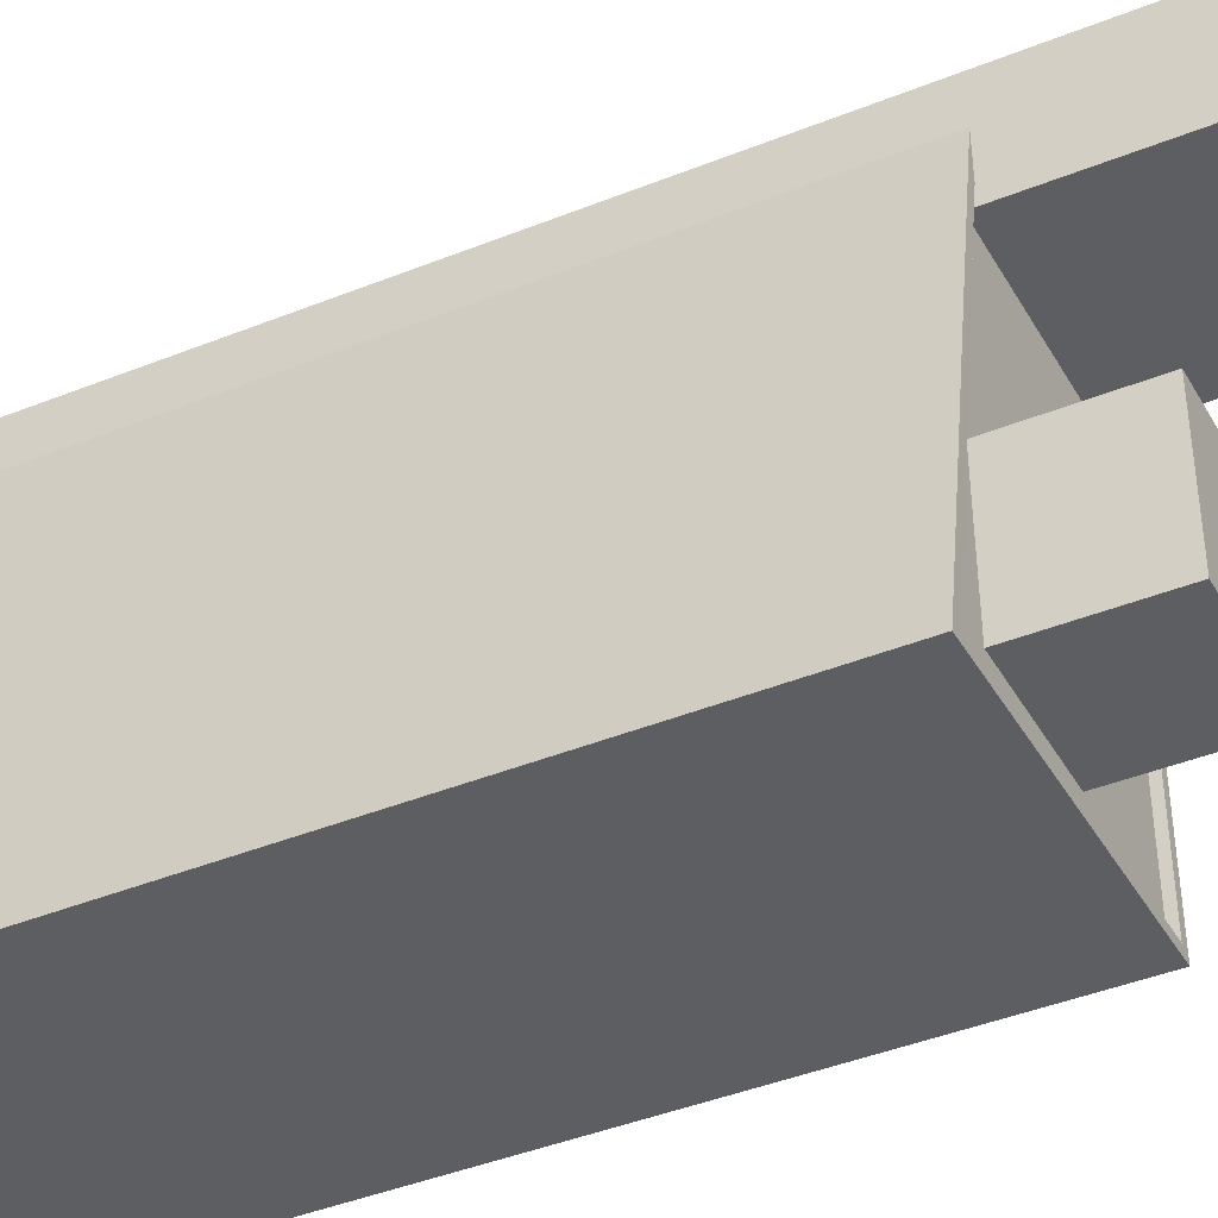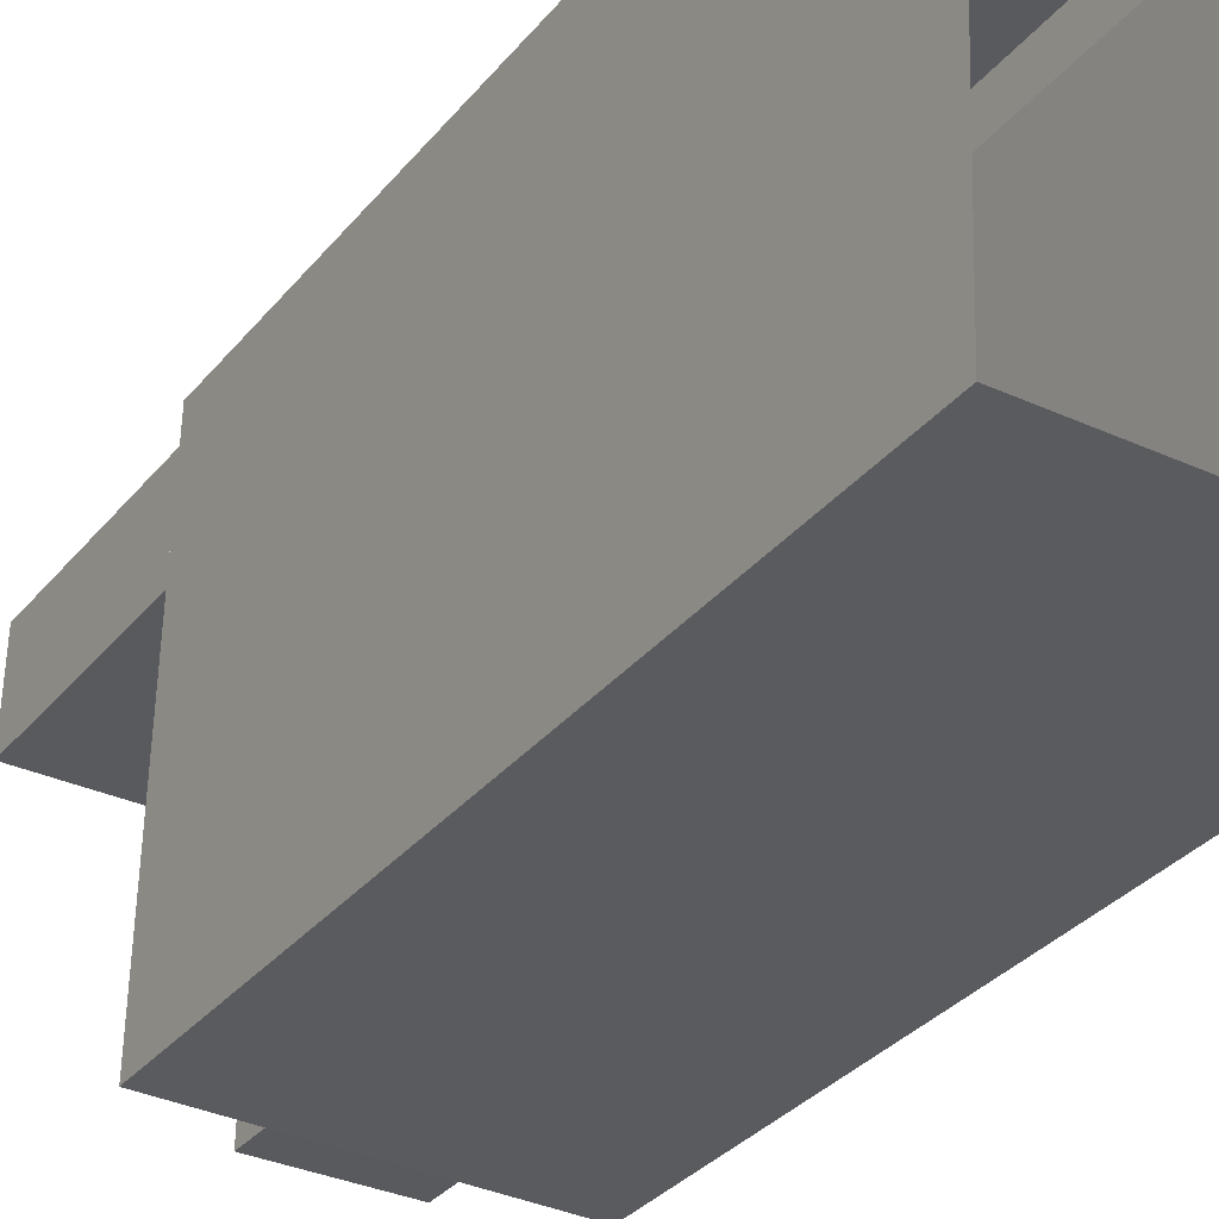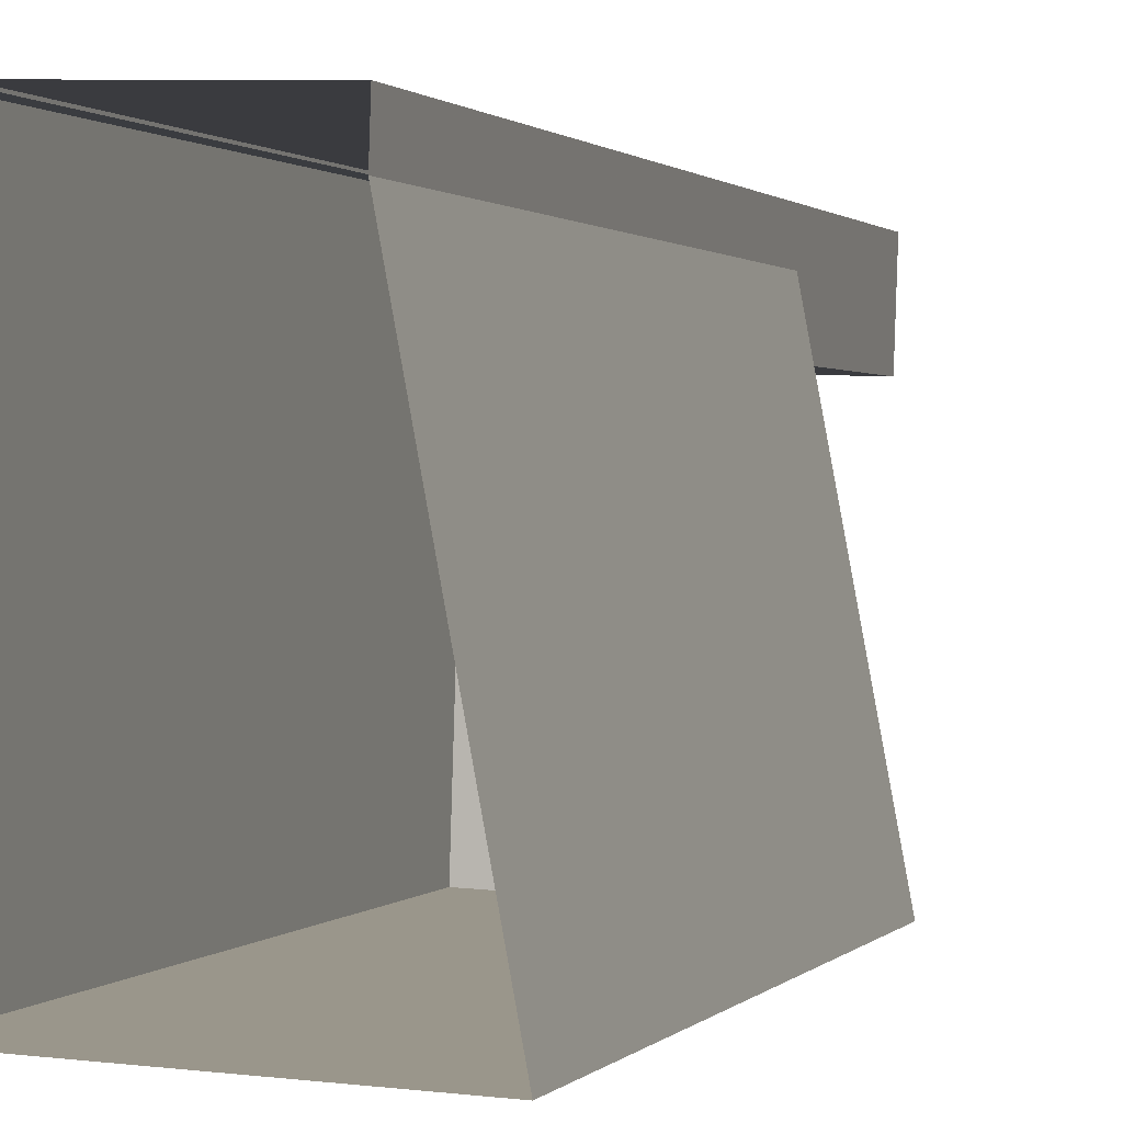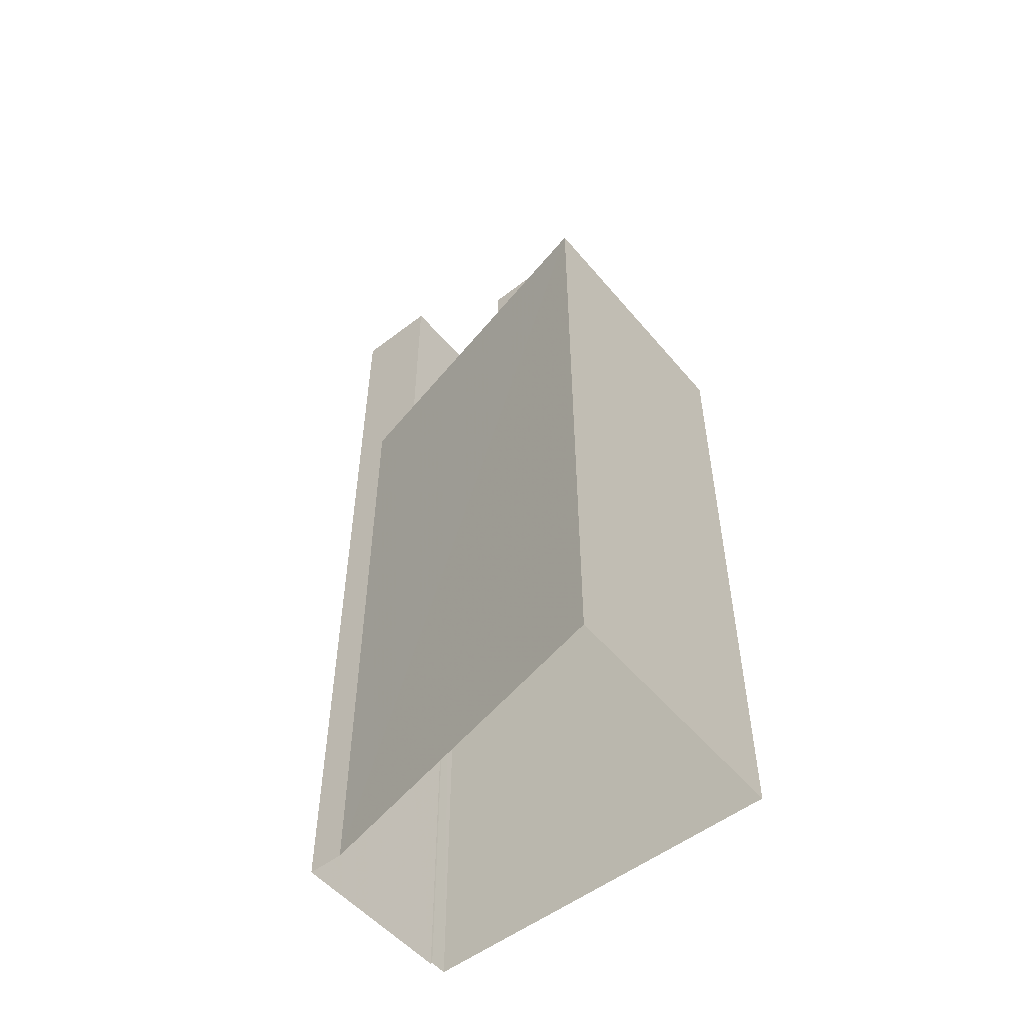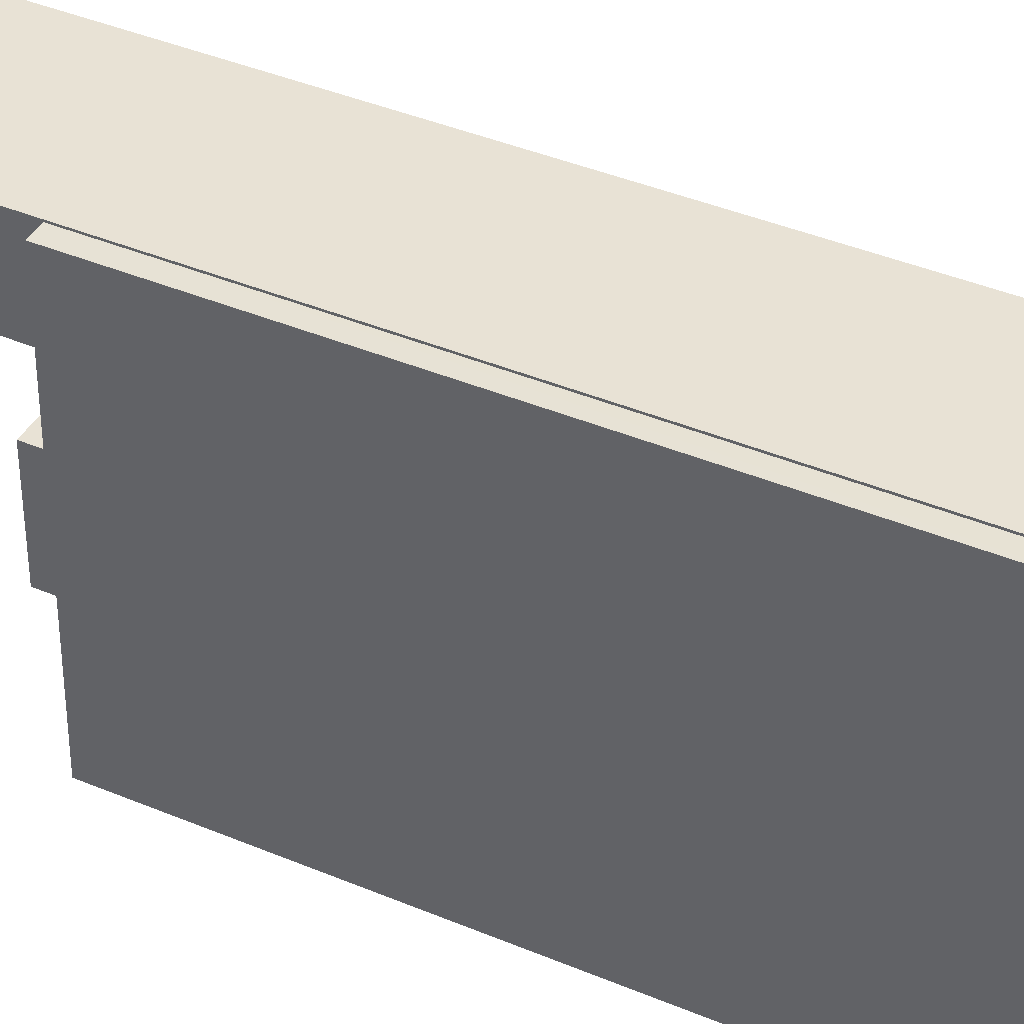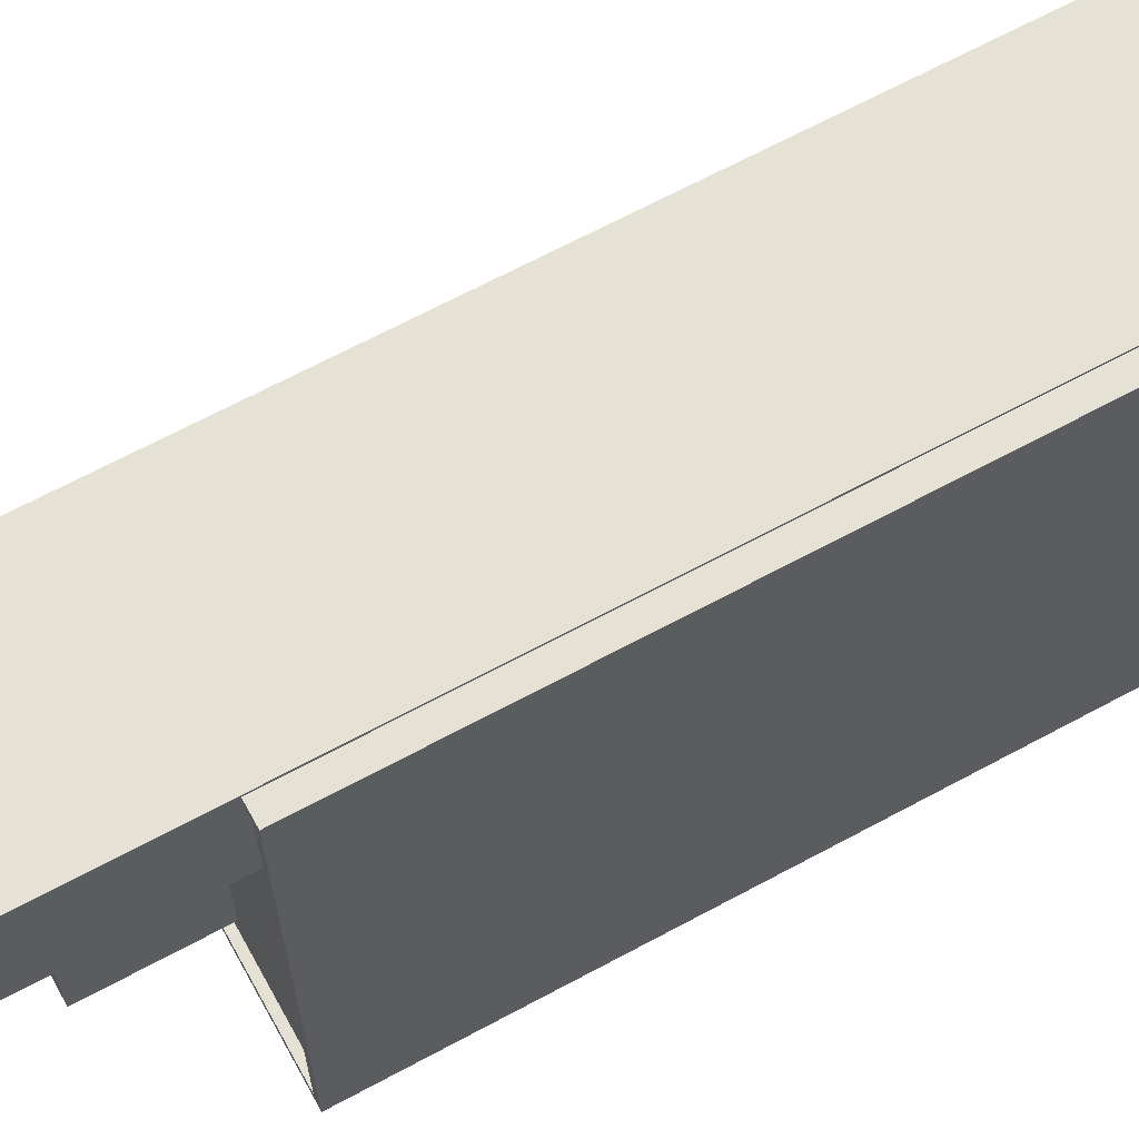
<metadata>
{"format":"obj","ext":"obj","renderer":"f3d","projection":"perspective","resolution":1024,"background":"white","views":[{"elev":-40.8,"azim":-63.6,"up":"+Y"},{"elev":-30.7,"azim":148.9,"up":"+Y"},{"elev":0.9,"azim":-162.8,"up":"+Y"},{"elev":-53.3,"azim":-48.7,"up":"+Z"},{"elev":42.0,"azim":116.6,"up":"+Y"},{"elev":65.9,"azim":61.4,"up":"+Y"}]}
</metadata>
<code>
v -1.189e+04 -3.759e+04 16.46
v -1.189e+04 -3.758e+04 16.46
v -1.188e+04 -3.759e+04 16.46
v -1.188e+04 -3.758e+04 16.46
v -1.188e+04 -3.758e+04 16.46
v -1.189e+04 -3.758e+04 16.46
v -1.188e+04 -3.758e+04 16.46
v -1.188e+04 -3.759e+04 46.43
v -1.189e+04 -3.759e+04 46.43
v -1.189e+04 -3.759e+04 46.43
v -1.189e+04 -3.759e+04 46.43
v -1.189e+04 -3.759e+04 42.67
v -1.189e+04 -3.759e+04 42.67
v -1.189e+04 -3.759e+04 42.67
v -1.189e+04 -3.759e+04 42.67
v -1.189e+04 -3.759e+04 42.67
v -1.188e+04 -3.759e+04 42.67
v -1.189e+04 -3.759e+04 42.67
v -1.188e+04 -3.759e+04 42.67
v -1.189e+04 -3.758e+04 42.67
v -1.189e+04 -3.758e+04 42.67
v -1.188e+04 -3.758e+04 42.67
v -1.188e+04 -3.758e+04 42.67
v -1.188e+04 -3.758e+04 42.67
v -1.189e+04 -3.758e+04 42.92
v -1.189e+04 -3.759e+04 42.92
v -1.189e+04 -3.758e+04 42.92
v -1.188e+04 -3.758e+04 42.92
v -1.188e+04 -3.758e+04 42.92
v -1.188e+04 -3.758e+04 42.92
v -1.188e+04 -3.758e+04 42.92
v -1.188e+04 -3.759e+04 42.92
v -1.189e+04 -3.759e+04 42.92
v -1.188e+04 -3.759e+04 42.92
v -1.189e+04 -3.758e+04 52.59
v -1.188e+04 -3.758e+04 52.59
v -1.188e+04 -3.758e+04 52.59
v -1.189e+04 -3.758e+04 52.59
f 1 2 3
f 4 3 5
f 5 2 6
f 5 6 7
f 3 2 5
f 8 9 10
f 11 8 10
f 12 13 14
f 15 14 16
f 14 13 16
f 13 12 17
f 18 15 16
f 18 17 19
f 20 15 21
f 17 12 19
f 22 23 19
f 24 23 22
f 23 21 18
f 18 21 15
f 23 18 19
f 25 26 27
f 28 29 30
f 30 29 31
f 32 33 26
f 29 32 31
f 29 34 32
f 27 26 33
f 33 32 34
f 35 36 37
f 38 35 37
f 18 10 9
f 18 16 10
f 8 18 9
f 8 17 18
f 11 17 8
f 11 13 17
f 16 13 11
f 10 16 11
f 30 31 4
f 5 30 4
f 32 3 4
f 31 32 4
f 26 1 3
f 32 26 3
f 2 1 26
f 25 2 26
f 14 15 33
f 15 20 27
f 33 15 27
f 28 22 29
f 28 24 22
f 34 22 19
f 34 29 22
f 14 33 12
f 12 34 19
f 12 33 34
f 5 7 30
f 7 37 30
f 24 28 23
f 23 28 36
f 28 37 36
f 30 37 28
f 25 6 2
f 6 25 38
f 21 35 27
f 20 21 27
f 35 38 25
f 35 25 27
f 38 37 7
f 6 38 7
f 23 35 21
f 23 36 35

</code>
